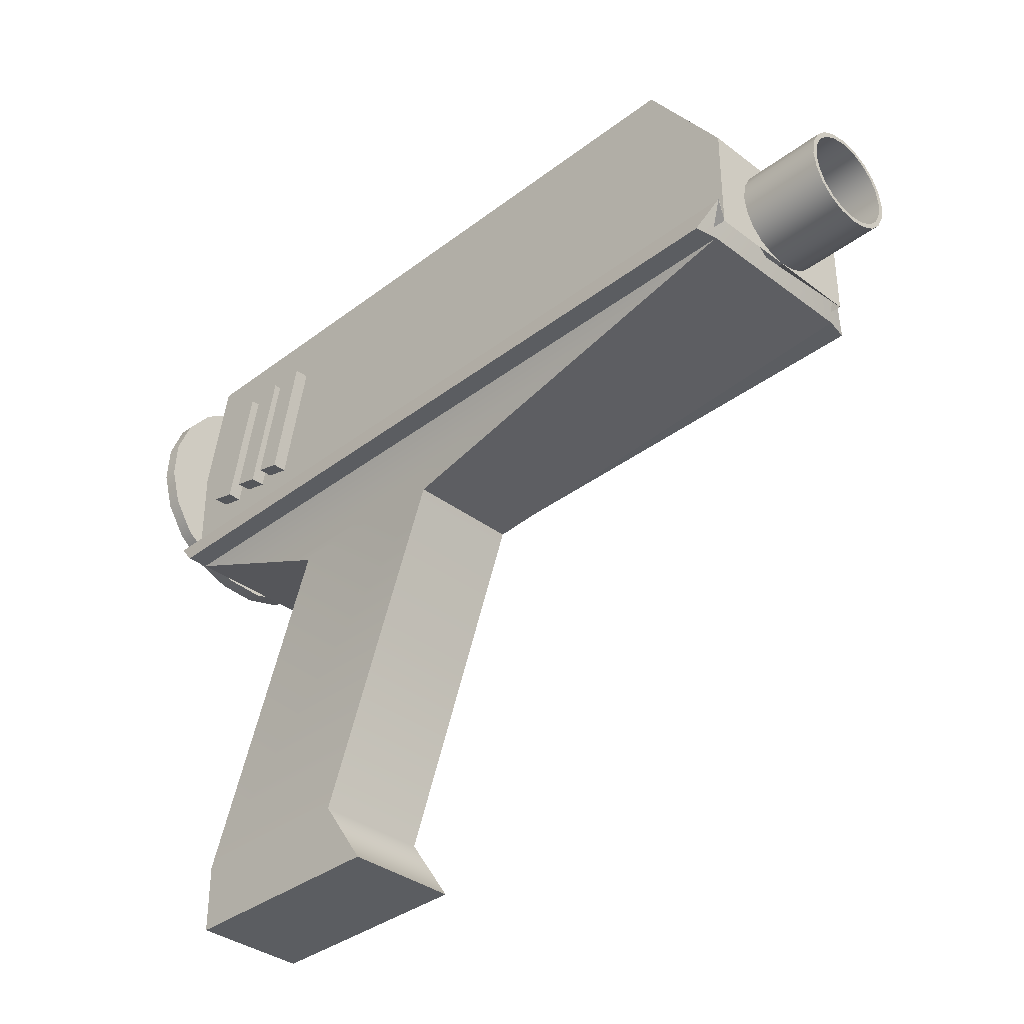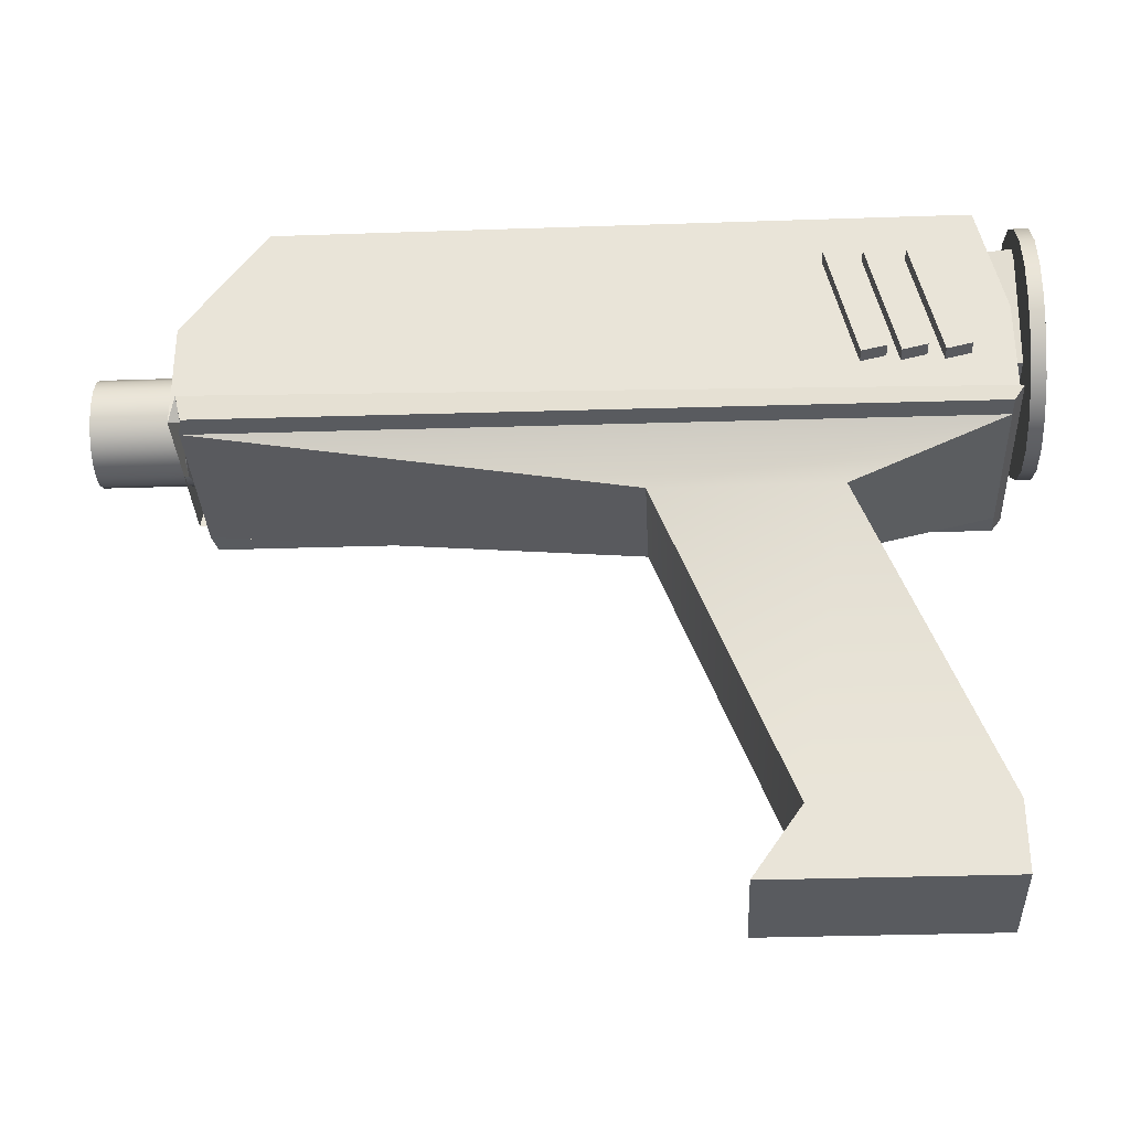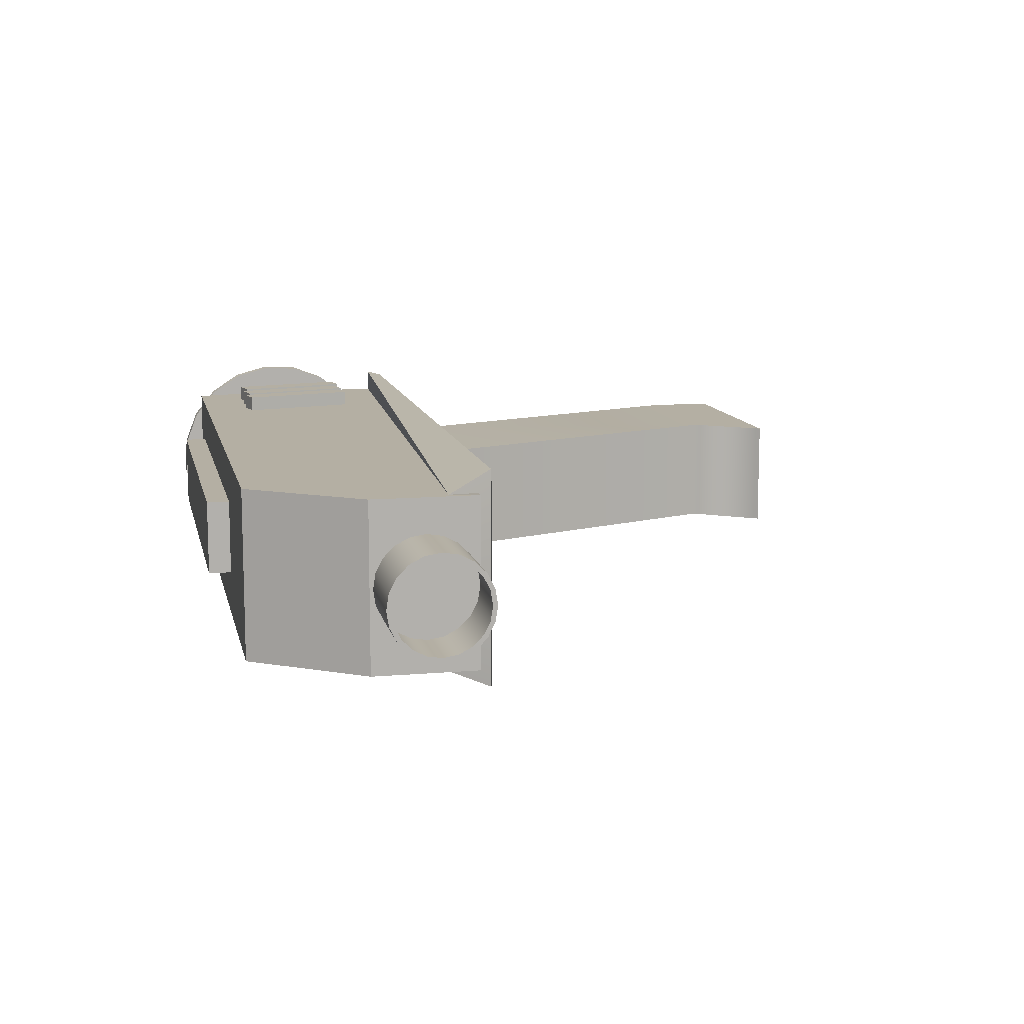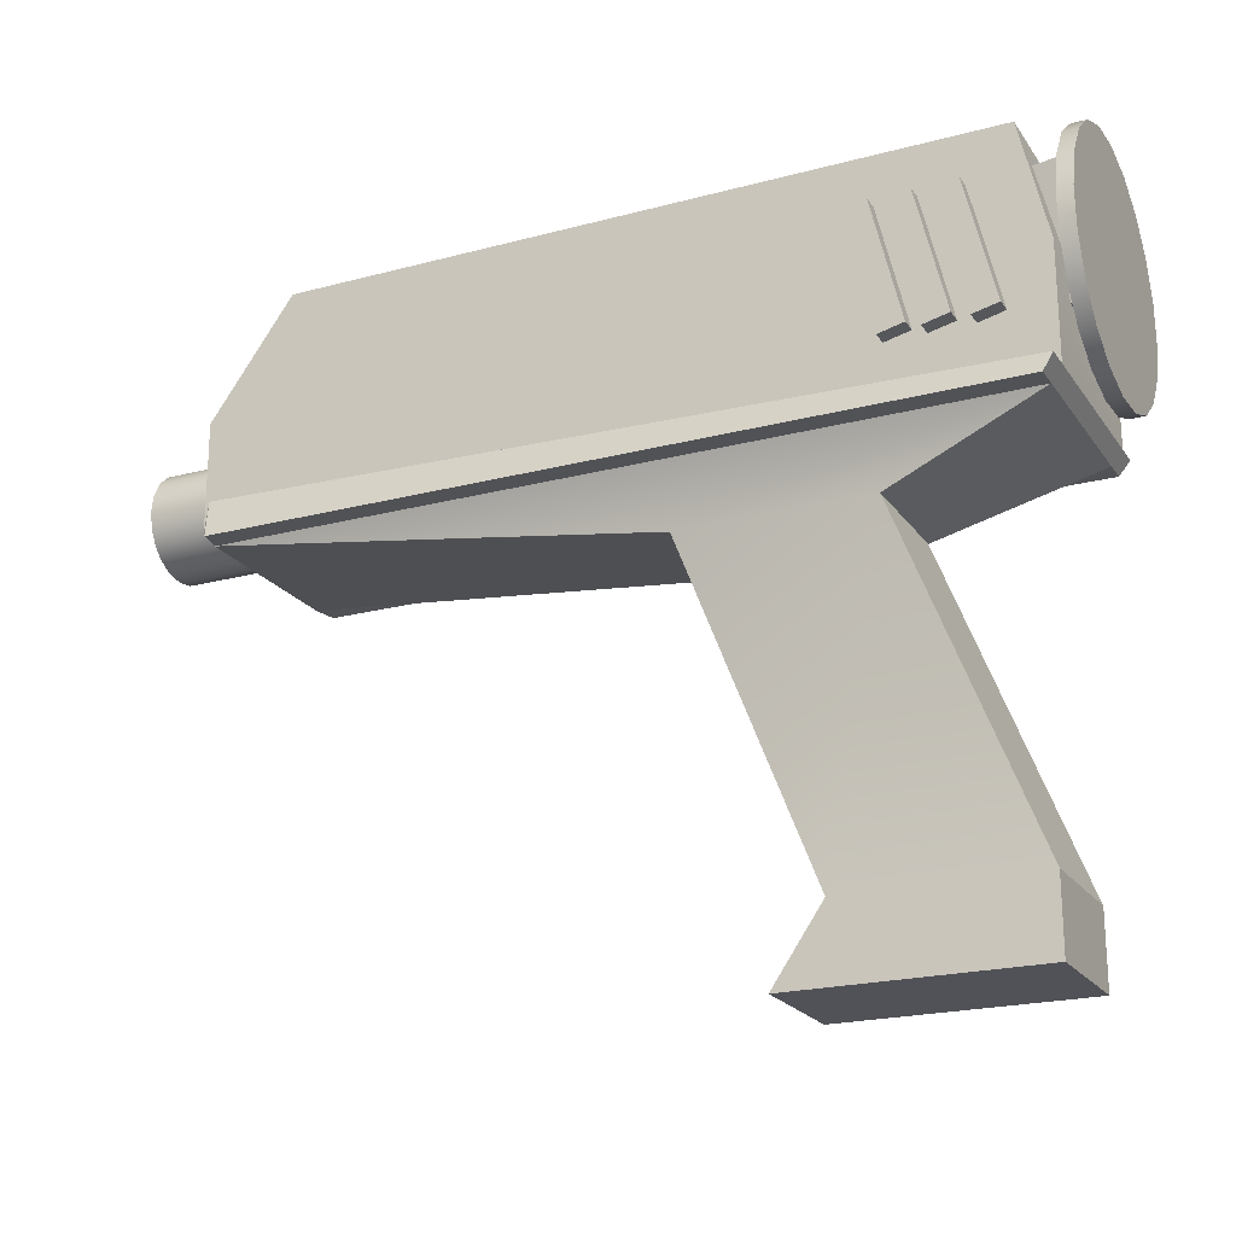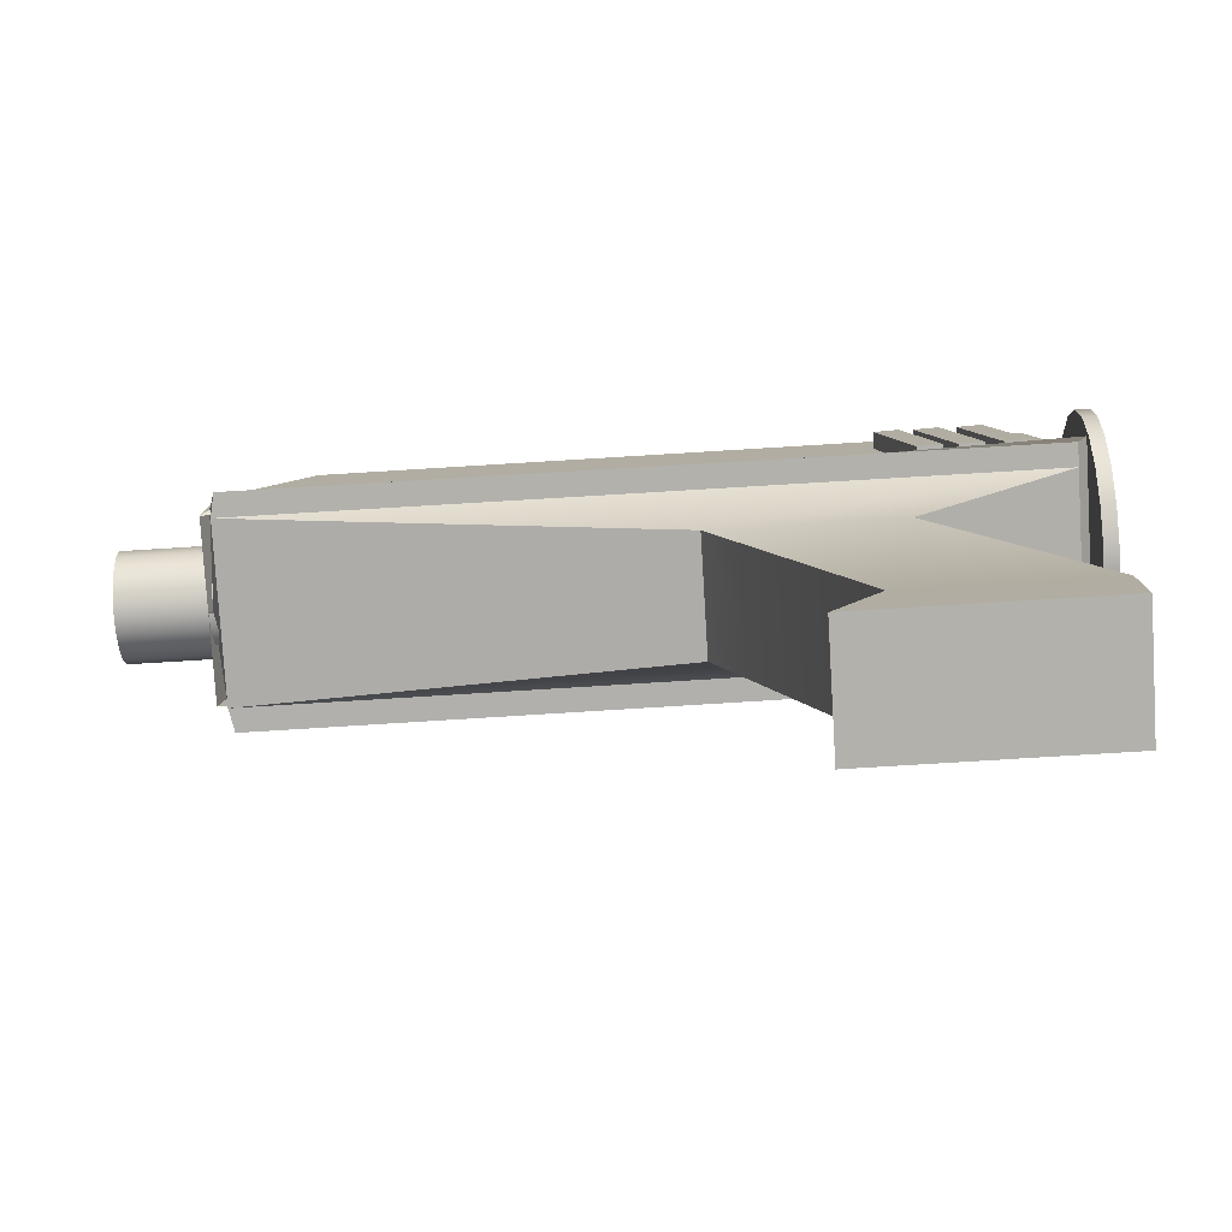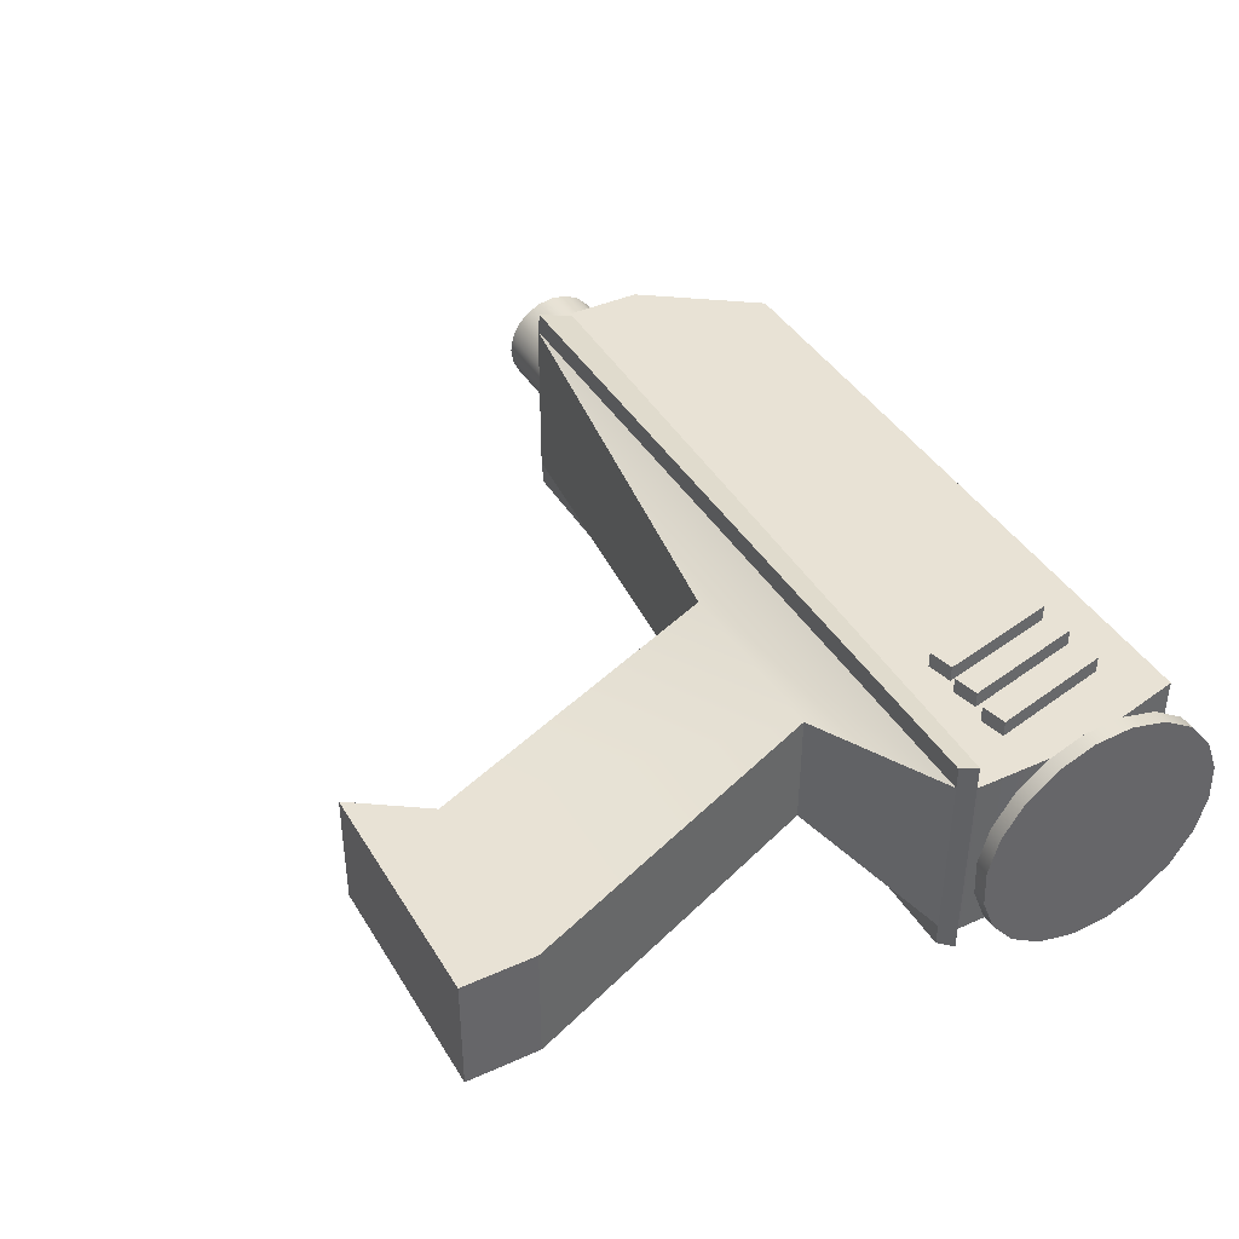
<metadata>
{"format":"obj","ext":"obj","renderer":"f3d","projection":"perspective","resolution":1024,"background":"white","views":[{"elev":-35.7,"azim":-134.9,"up":"+Y"},{"elev":-32.7,"azim":2.7,"up":"+Y"},{"elev":11.2,"azim":-102.1,"up":"+Z"},{"elev":-21.4,"azim":25.4,"up":"+Y"},{"elev":-78.9,"azim":3.5,"up":"+Y"},{"elev":40.9,"azim":61.4,"up":"+Z"}]}
</metadata>
<code>
g default
v 12.39 4.941 0.8428
v 12.6 4.989 0.8428
v 12.16 5.914 0.8428
v 12.37 5.962 0.8428
v 12.16 5.914 0.713
v 12.37 5.962 0.713
v 12.39 4.941 0.713
v 12.6 4.989 0.713
v 12.73 4.941 0.8428
v 12.93 4.989 0.8428
v 12.5 5.914 0.8428
v 12.7 5.962 0.8428
v 12.5 5.914 0.713
v 12.7 5.962 0.713
v 12.73 4.941 0.713
v 12.93 4.989 0.713
v 12.08 4.941 0.8428
v 12.29 4.989 0.8428
v 11.85 5.914 0.8428
v 12.06 5.962 0.8428
v 11.85 5.914 0.713
v 12.06 5.962 0.713
v 12.08 4.941 0.713
v 12.29 4.989 0.713
v 6.919 5.346 -0.1288
v 6.919 5.291 -0.237
v 6.919 5.205 -0.3228
v 6.919 5.097 -0.3778
v 6.919 4.977 -0.3968
v 6.919 4.857 -0.3778
v 6.919 4.749 -0.3228
v 6.919 4.663 -0.237
v 6.919 4.608 -0.1288
v 6.919 4.589 -0.008989
v 6.919 4.608 0.1109
v 6.919 4.663 0.219
v 6.919 4.749 0.3048
v 6.919 4.857 0.3599
v 6.919 4.977 0.3789
v 6.919 5.097 0.3599
v 6.919 5.205 0.3048
v 6.919 5.291 0.219
v 6.919 5.346 0.1109
v 6.919 5.365 -0.008989
v 6.143 5.346 -0.1288
v 6.143 5.291 -0.237
v 6.143 5.205 -0.3228
v 6.143 5.097 -0.3778
v 6.143 4.977 -0.3968
v 6.143 4.857 -0.3778
v 6.143 4.749 -0.3228
v 6.143 4.663 -0.237
v 6.143 4.608 -0.1288
v 6.143 4.589 -0.008989
v 6.143 4.608 0.1109
v 6.143 4.663 0.219
v 6.143 4.749 0.3048
v 6.143 4.857 0.3599
v 6.143 4.977 0.3789
v 6.143 5.097 0.3599
v 6.143 5.205 0.3048
v 6.143 5.291 0.219
v 6.143 5.346 0.1109
v 6.143 5.365 -0.008989
v 6.919 4.977 -0.008989
v 6.919 5.383 -0.141
v 6.919 5.323 -0.26
v 6.143 5.323 -0.26
v 6.143 5.383 -0.141
v 6.919 5.228 -0.3545
v 6.143 5.228 -0.3545
v 6.919 5.109 -0.4152
v 6.143 5.109 -0.4152
v 6.919 4.977 -0.4361
v 6.143 4.977 -0.4361
v 6.919 4.845 -0.4152
v 6.143 4.845 -0.4152
v 6.919 4.726 -0.3545
v 6.143 4.726 -0.3545
v 6.919 4.632 -0.26
v 6.143 4.632 -0.26
v 6.919 4.571 -0.141
v 6.143 4.571 -0.141
v 6.919 4.55 -0.008989
v 6.143 4.55 -0.008989
v 6.919 4.571 0.123
v 6.143 4.571 0.123
v 6.919 4.632 0.2421
v 6.143 4.632 0.2421
v 6.919 4.726 0.3366
v 6.143 4.726 0.3366
v 6.919 4.845 0.3972
v 6.143 4.845 0.3972
v 6.919 4.977 0.4181
v 6.143 4.977 0.4181
v 6.919 5.109 0.3972
v 6.143 5.109 0.3972
v 6.919 5.228 0.3366
v 6.143 5.228 0.3366
v 6.919 5.323 0.2421
v 6.143 5.323 0.2421
v 6.919 5.383 0.123
v 6.143 5.383 0.123
v 6.919 5.404 -0.008989
v 6.143 5.404 -0.008989
v 9.035 6.349 0.317
v 12.59 6.349 0.317
v 9.035 6.549 0.317
v 12.59 6.549 0.317
v 9.035 6.549 -0.317
v 12.59 6.549 -0.317
v 9.035 6.349 -0.317
v 12.59 6.349 -0.317
v 11.09 0.765 0.474
v 12.98 0.765 0.474
v 10.44 3.993 0.474
v 11.94 3.993 0.474
v 10.44 3.993 -0.474
v 11.94 3.993 -0.474
v 11.09 0.765 -0.474
v 12.98 0.765 -0.474
v 11.48 1.338 0.474
v 11.48 1.338 -0.474
v 12.98 1.338 -0.474
v 12.98 1.338 0.474
v 6.835 5.432 0.71
v 13.27 5.432 0.71
v 13.27 5.432 -0.71
v 6.835 5.432 -0.71
v 7.499 6.357 0.71
v 13.05 6.357 0.71
v 13.05 6.357 -0.71
v 7.499 6.357 -0.71
v 6.933 4.436 0.7037
v 6.835 4.546 0.71
v 13.18 4.42 0.6955
v 13.27 4.534 0.71
v 13.18 4.42 -0.6955
v 13.27 4.534 -0.71
v 6.933 4.436 -0.7037
v 6.835 4.546 -0.71
v 10.44 3.993 0
v 6.933 4.436 0
v 6.835 4.546 0
v 6.835 5.432 0
v 7.499 6.357 0
v 13.05 6.357 0
v 13.27 5.432 0
v 13.27 4.534 0
v 13.18 4.42 0
v 11.94 3.993 0
v 12.98 0.765 0
v 11.09 0.765 0
v 11.48 1.338 0
v 6.933 4.436 0
v 6.835 4.546 0
v 6.835 4.546 -0.71
v 6.933 4.436 -0.7037
v 6.933 4.436 0.7037
v 6.835 4.546 0.71
v 13.18 4.42 0.6955
v 13.27 4.534 0.71
v 13.18 4.42 -0.6955
v 13.27 4.534 -0.71
v 6.97 4.436 0
v 6.873 4.546 0
v 6.873 4.794 -0.7158
v 6.97 4.436 -0.8912
v 6.97 4.436 0.8912
v 6.873 4.794 0.7158
v 13.18 4.42 0.8786
v 13.27 4.534 0.901
v 13.18 4.42 -0.8786
v 13.27 4.534 -0.901
v 12.39 4.941 -0.6974
v 12.6 4.989 -0.6974
v 12.16 5.914 -0.6974
v 12.37 5.962 -0.6974
v 12.16 5.914 -0.8272
v 12.37 5.962 -0.8272
v 12.39 4.941 -0.8272
v 12.6 4.989 -0.8272
v 12.08 4.941 -0.6974
v 12.29 4.989 -0.6974
v 11.85 5.914 -0.6974
v 12.06 5.962 -0.6974
v 11.85 5.914 -0.8272
v 12.06 5.962 -0.8272
v 12.08 4.941 -0.8272
v 12.29 4.989 -0.8272
v 13.48 6.446 -0.4448
v 13.48 6.275 -0.7072
v 13.48 6.032 -0.9041
v 13.48 5.74 -1.016
v 13.48 5.428 -1.033
v 13.48 5.125 -0.9516
v 13.48 4.863 -0.7812
v 13.48 4.666 -0.538
v 13.48 4.554 -0.2459
v 13.48 4.538 0.0665
v 13.48 4.619 0.3687
v 13.48 4.789 0.6311
v 13.48 5.032 0.828
v 13.48 5.324 0.9401
v 13.48 5.637 0.9565
v 13.48 5.939 0.8755
v 13.48 6.201 0.7051
v 13.48 6.398 0.462
v 13.48 6.51 0.1699
v 13.48 6.527 -0.1426
v 13.37 6.446 -0.4448
v 13.37 6.275 -0.7072
v 13.37 6.032 -0.9041
v 13.37 5.74 -1.016
v 13.37 5.428 -1.033
v 13.37 5.125 -0.9516
v 13.37 4.863 -0.7812
v 13.37 4.666 -0.538
v 13.37 4.554 -0.2459
v 13.37 4.538 0.0665
v 13.37 4.619 0.3687
v 13.37 4.789 0.6311
v 13.37 5.032 0.828
v 13.37 5.324 0.9401
v 13.37 5.637 0.9565
v 13.37 5.939 0.8755
v 13.37 6.201 0.7051
v 13.37 6.398 0.462
v 13.37 6.51 0.1699
v 13.37 6.527 -0.1426
v 13.48 5.532 -0.03803
v 13.37 5.532 -0.03803
v 13.46 5.129 0.405
v 13.48 5.131 -0.3897
v 13.36 6.112 0.5705
v 13.39 6.115 -0.5552
v 13.08 6.084 0.5627
v 13.11 6.087 -0.563
v 13.18 5.101 0.3972
v 13.21 5.103 -0.3975
v 12.73 4.941 -0.6974
v 12.93 4.989 -0.6974
v 12.5 5.914 -0.6974
v 12.7 5.962 -0.6974
v 12.5 5.914 -0.8272
v 12.7 5.962 -0.8272
v 12.73 4.941 -0.8272
v 12.93 4.989 -0.8272
g pCube11
f 1 2 4 3
f 3 4 6 5
f 5 6 8 7
f 7 8 2 1
f 2 8 6 4
f 7 1 3 5
f 9 10 12 11
f 11 12 14 13
f 13 14 16 15
f 15 16 10 9
f 10 16 14 12
f 15 9 11 13
f 17 18 20 19
f 19 20 22 21
f 21 22 24 23
f 23 24 18 17
f 18 24 22 20
f 23 17 19 21
f 66 67 68 69
f 67 70 71 68
f 70 72 73 71
f 72 74 75 73
f 74 76 77 75
f 76 78 79 77
f 78 80 81 79
f 80 82 83 81
f 82 84 85 83
f 84 86 87 85
f 86 88 89 87
f 88 90 91 89
f 90 92 93 91
f 92 94 95 93
f 94 96 97 95
f 96 98 99 97
f 98 100 101 99
f 100 102 103 101
f 102 104 105 103
f 104 66 69 105
f 26 25 65
f 27 26 65
f 28 27 65
f 29 28 65
f 30 29 65
f 31 30 65
f 32 31 65
f 33 32 65
f 34 33 65
f 35 34 65
f 36 35 65
f 37 36 65
f 38 37 65
f 39 38 65
f 40 39 65
f 41 40 65
f 42 41 65
f 43 42 65
f 44 43 65
f 25 44 65
f 25 26 67 66
f 46 45 69 68
f 26 27 70 67
f 47 46 68 71
f 27 28 72 70
f 48 47 71 73
f 28 29 74 72
f 49 48 73 75
f 29 30 76 74
f 50 49 75 77
f 30 31 78 76
f 51 50 77 79
f 31 32 80 78
f 52 51 79 81
f 32 33 82 80
f 53 52 81 83
f 33 34 84 82
f 54 53 83 85
f 34 35 86 84
f 55 54 85 87
f 35 36 88 86
f 56 55 87 89
f 36 37 90 88
f 57 56 89 91
f 37 38 92 90
f 58 57 91 93
f 38 39 94 92
f 59 58 93 95
f 39 40 96 94
f 60 59 95 97
f 40 41 98 96
f 61 60 97 99
f 41 42 100 98
f 62 61 99 101
f 42 43 102 100
f 63 62 101 103
f 43 44 104 102
f 64 63 103 105
f 44 25 66 104
f 45 64 105 69
f 106 107 109 108
f 108 109 111 110
f 110 111 113 112
f 112 113 107 106
f 107 113 111 109
f 112 106 108 110
f 114 115 125 122
f 146 147 132 133
f 123 124 121 120
f 120 121 152 153
f 120 153 154 123
f 123 154 142 118
f 118 119 124 123
f 122 125 117 116
f 126 127 131 130
f 147 148 128 132
f 128 129 133 132
f 129 145 146 133
f 165 166 167 168
f 170 169 171 172
f 149 150 138 139
f 174 173 168 167
f 116 117 136 134
f 150 151 119 138
f 119 118 140 138
f 118 142 143 140
f 135 137 127 126
f 148 149 139 128
f 139 141 129 128
f 141 144 145 129
f 143 142 116 134
f 169 170 166 165
f 145 144 135 126
f 146 145 126 130
f 130 131 147 146
f 127 148 147 131
f 137 149 148 127
f 137 136 150 149
f 117 151 150 136
f 153 152 115 114
f 154 153 114 122
f 142 154 122 116
f 144 141 157 156
f 140 143 155 158
f 134 136 161 159
f 136 137 162 161
f 137 135 160 162
f 139 138 163 164
f 138 140 158 163
f 141 139 164 157
f 135 144 156 160
f 143 134 159 155
f 156 157 167 166
f 158 155 165 168
f 159 161 171 169
f 161 162 172 171
f 162 160 170 172
f 164 163 173 174
f 163 158 168 173
f 157 164 174 167
f 160 156 166 170
f 155 159 169 165
f 124 119 117 125
f 125 115 121 124
f 175 176 178 177
f 177 178 180 179
f 179 180 182 181
f 181 182 176 175
f 176 182 180 178
f 181 175 177 179
f 183 184 186 185
f 185 186 188 187
f 187 188 190 189
f 189 190 184 183
f 184 190 188 186
f 189 183 185 187
f 191 192 212 211
f 192 193 213 212
f 193 194 214 213
f 194 195 215 214
f 195 196 216 215
f 196 197 217 216
f 197 198 218 217
f 198 199 219 218
f 199 200 220 219
f 200 201 221 220
f 201 202 222 221
f 202 203 223 222
f 203 204 224 223
f 204 205 225 224
f 205 206 226 225
f 206 207 227 226
f 207 208 228 227
f 208 209 229 228
f 209 210 230 229
f 210 191 211 230
f 192 191 231
f 193 192 231
f 194 193 231
f 195 194 231
f 196 195 231
f 197 196 231
f 198 197 231
f 199 198 231
f 200 199 231
f 201 200 231
f 202 201 231
f 203 202 231
f 204 203 231
f 205 204 231
f 206 205 231
f 207 206 231
f 208 207 231
f 209 208 231
f 210 209 231
f 191 210 231
f 211 212 232
f 212 213 232
f 213 214 232
f 214 215 232
f 215 216 232
f 216 217 232
f 217 218 232
f 218 219 232
f 219 220 232
f 220 221 232
f 221 222 232
f 222 223 232
f 223 224 232
f 224 225 232
f 225 226 232
f 226 227 232
f 227 228 232
f 228 229 232
f 229 230 232
f 230 211 232
f 233 234 236 235
f 235 236 238 237
f 237 238 240 239
f 239 240 234 233
f 234 240 238 236
f 239 233 235 237
f 241 242 244 243
f 243 244 246 245
f 245 246 248 247
f 247 248 242 241
f 242 248 246 244
f 247 241 243 245

</code>
